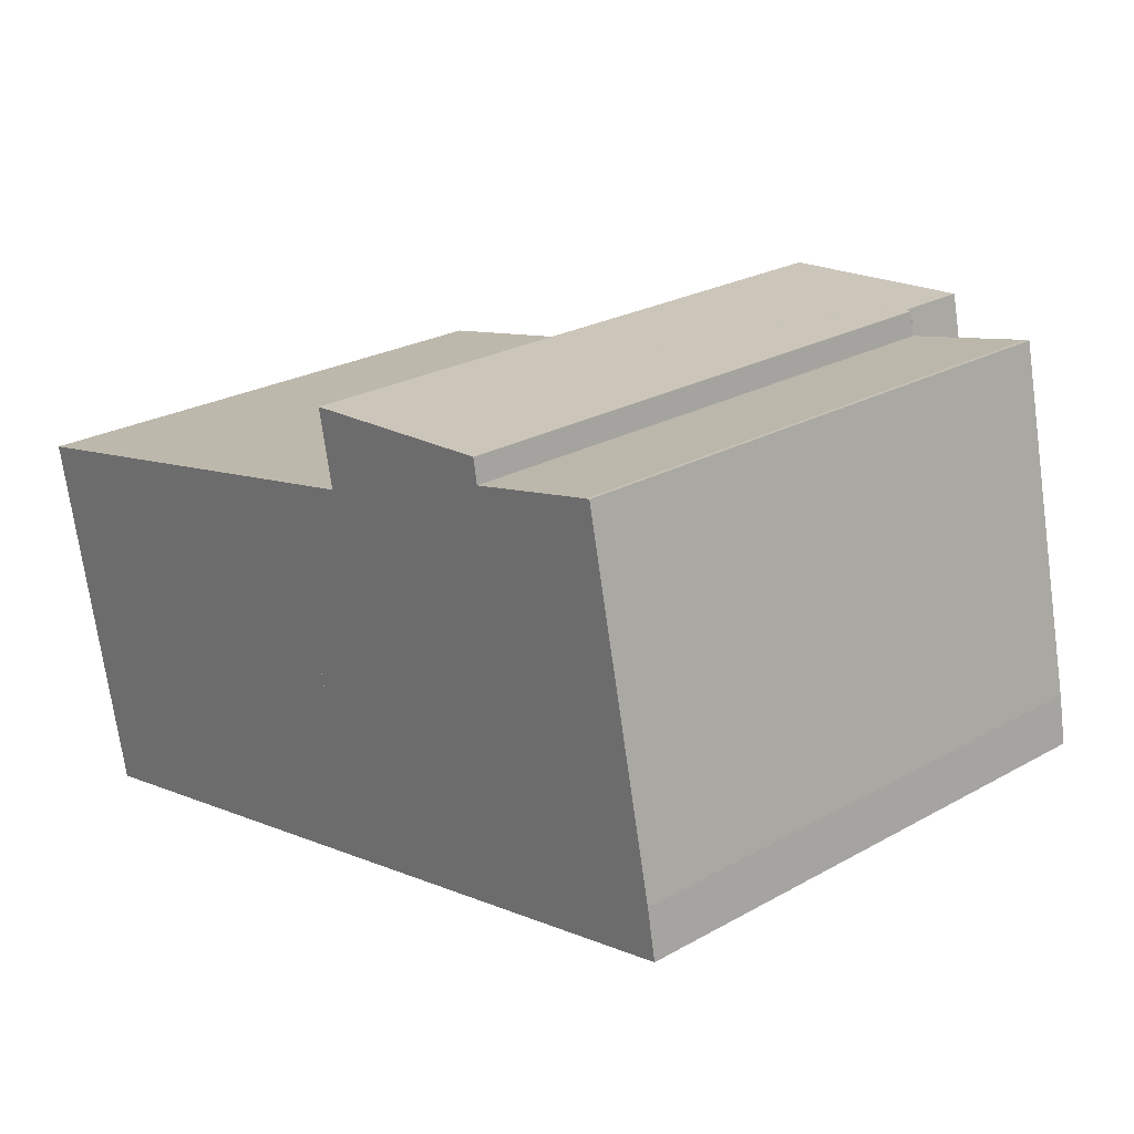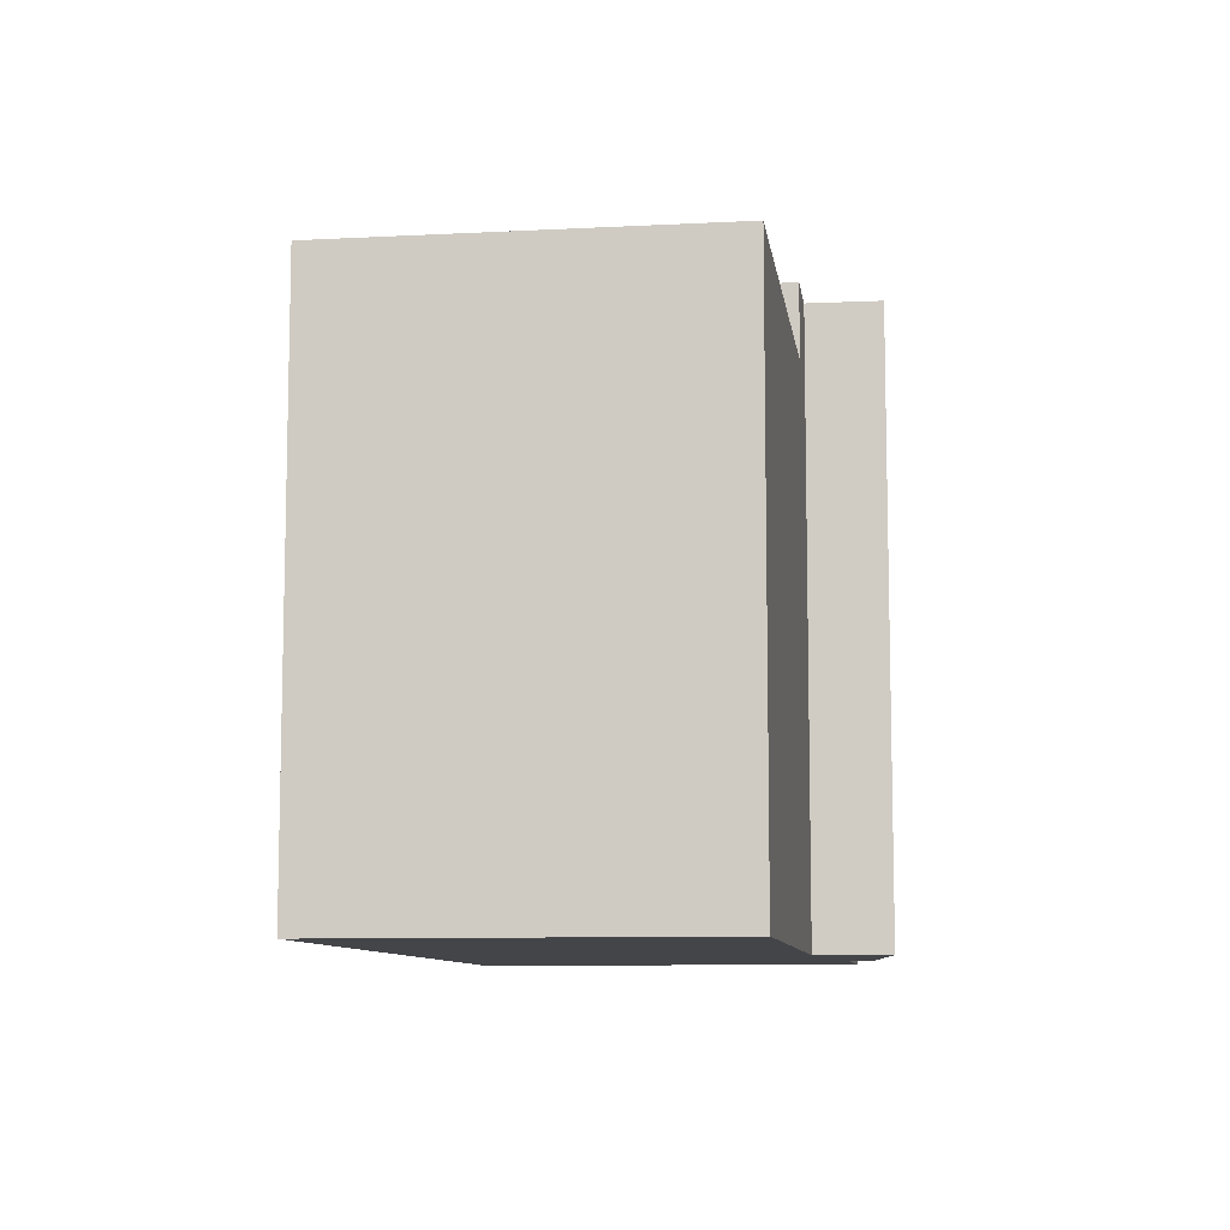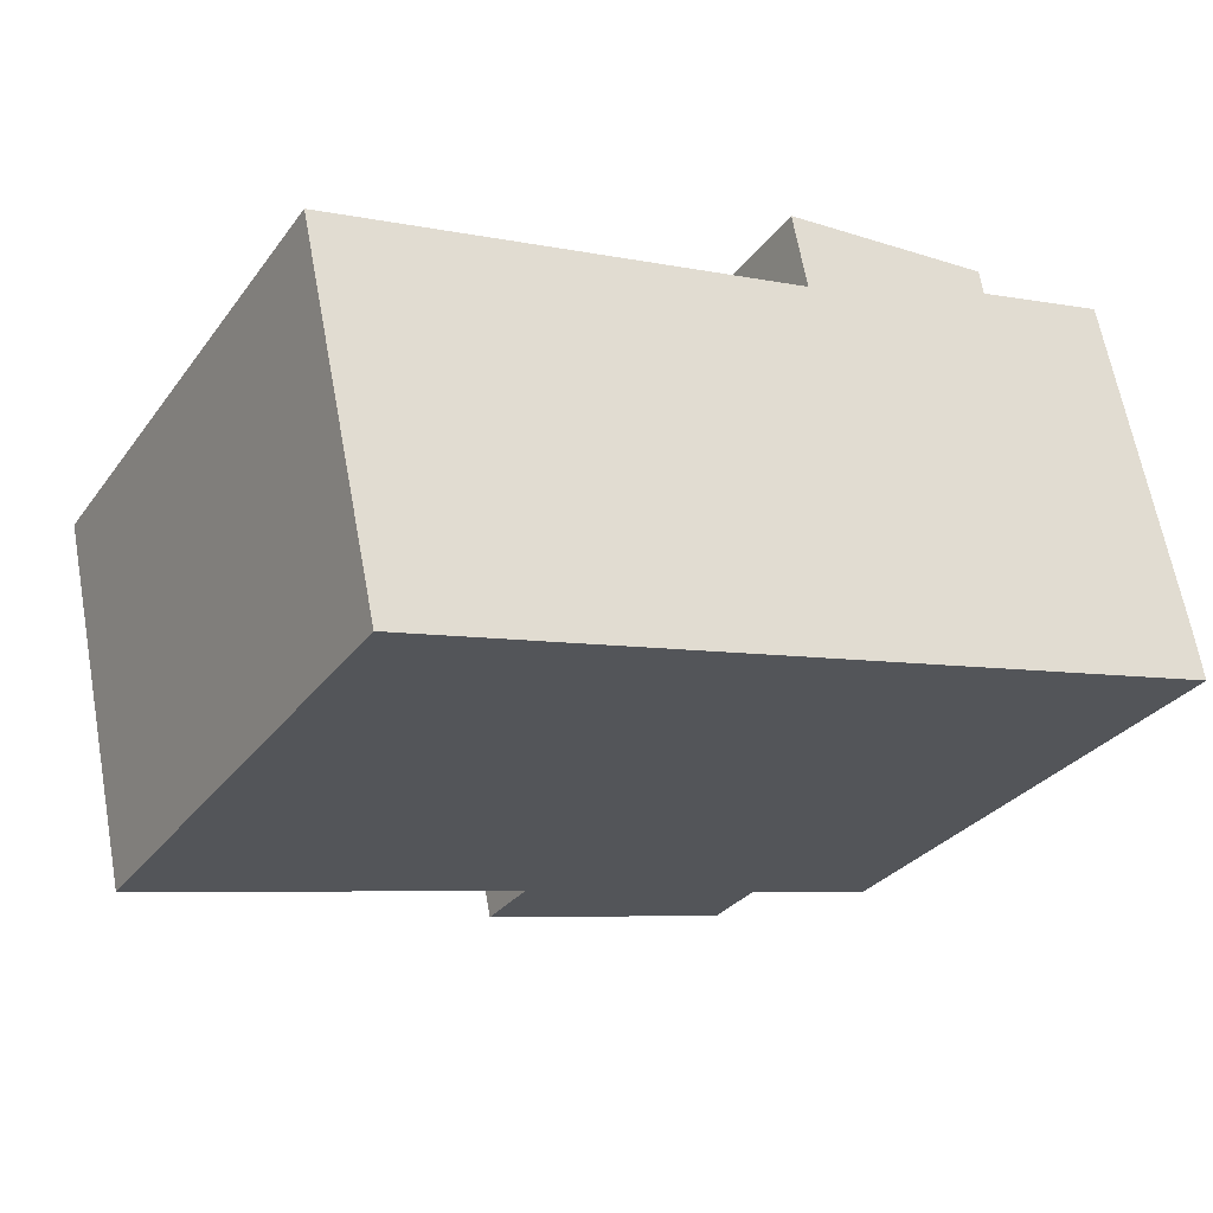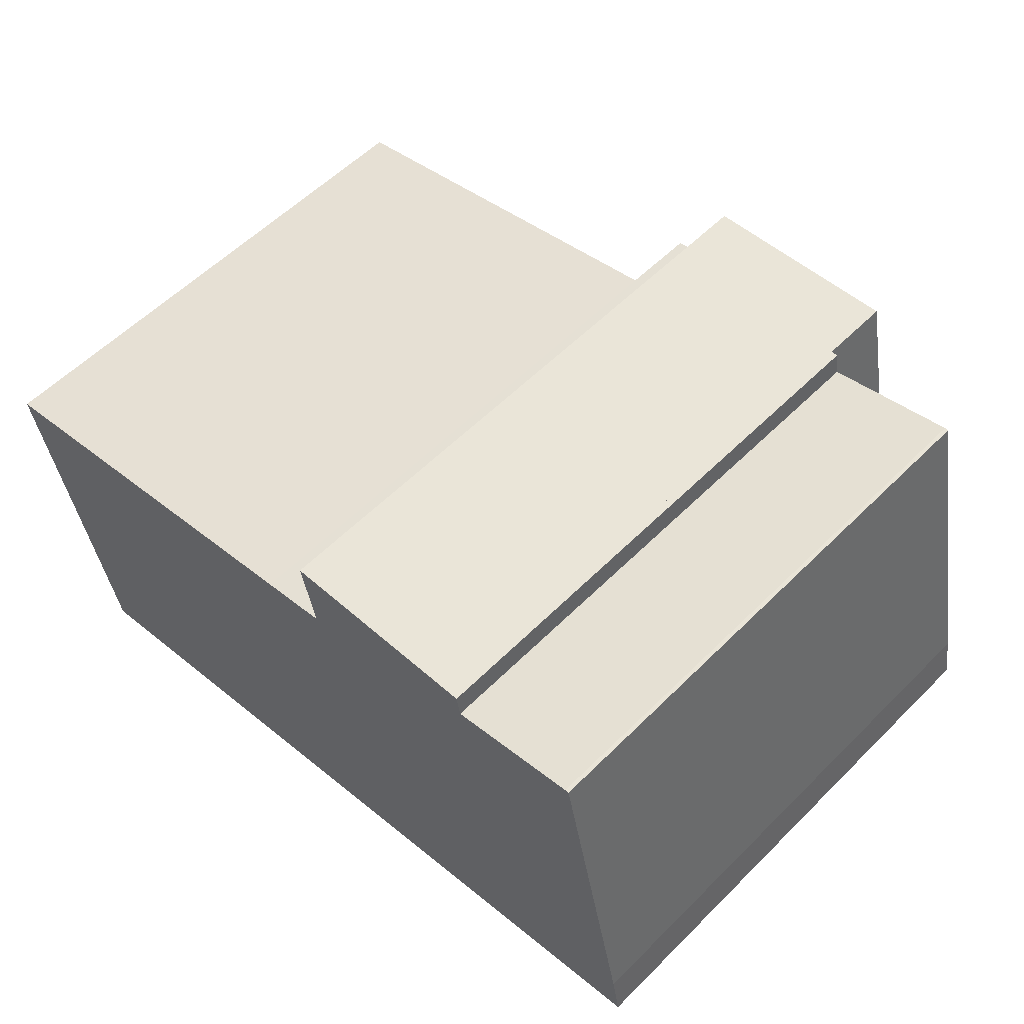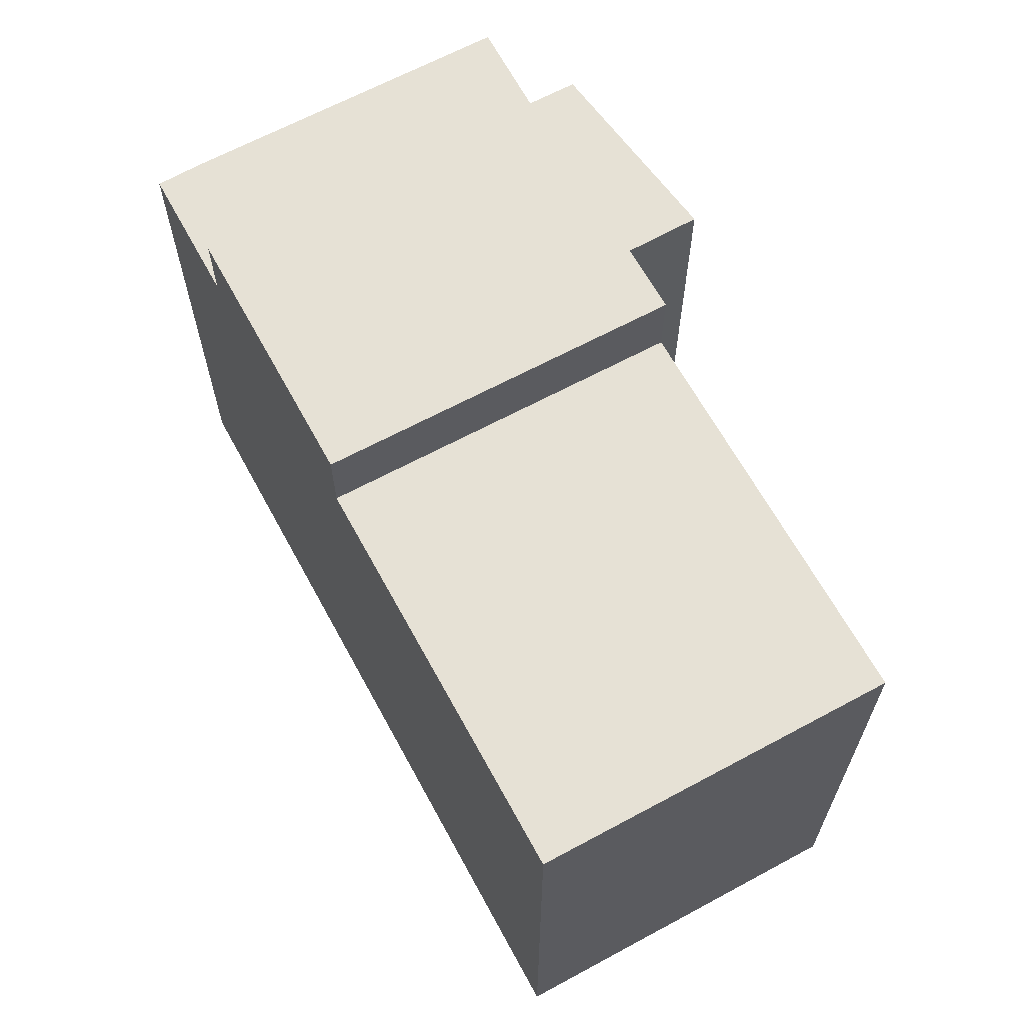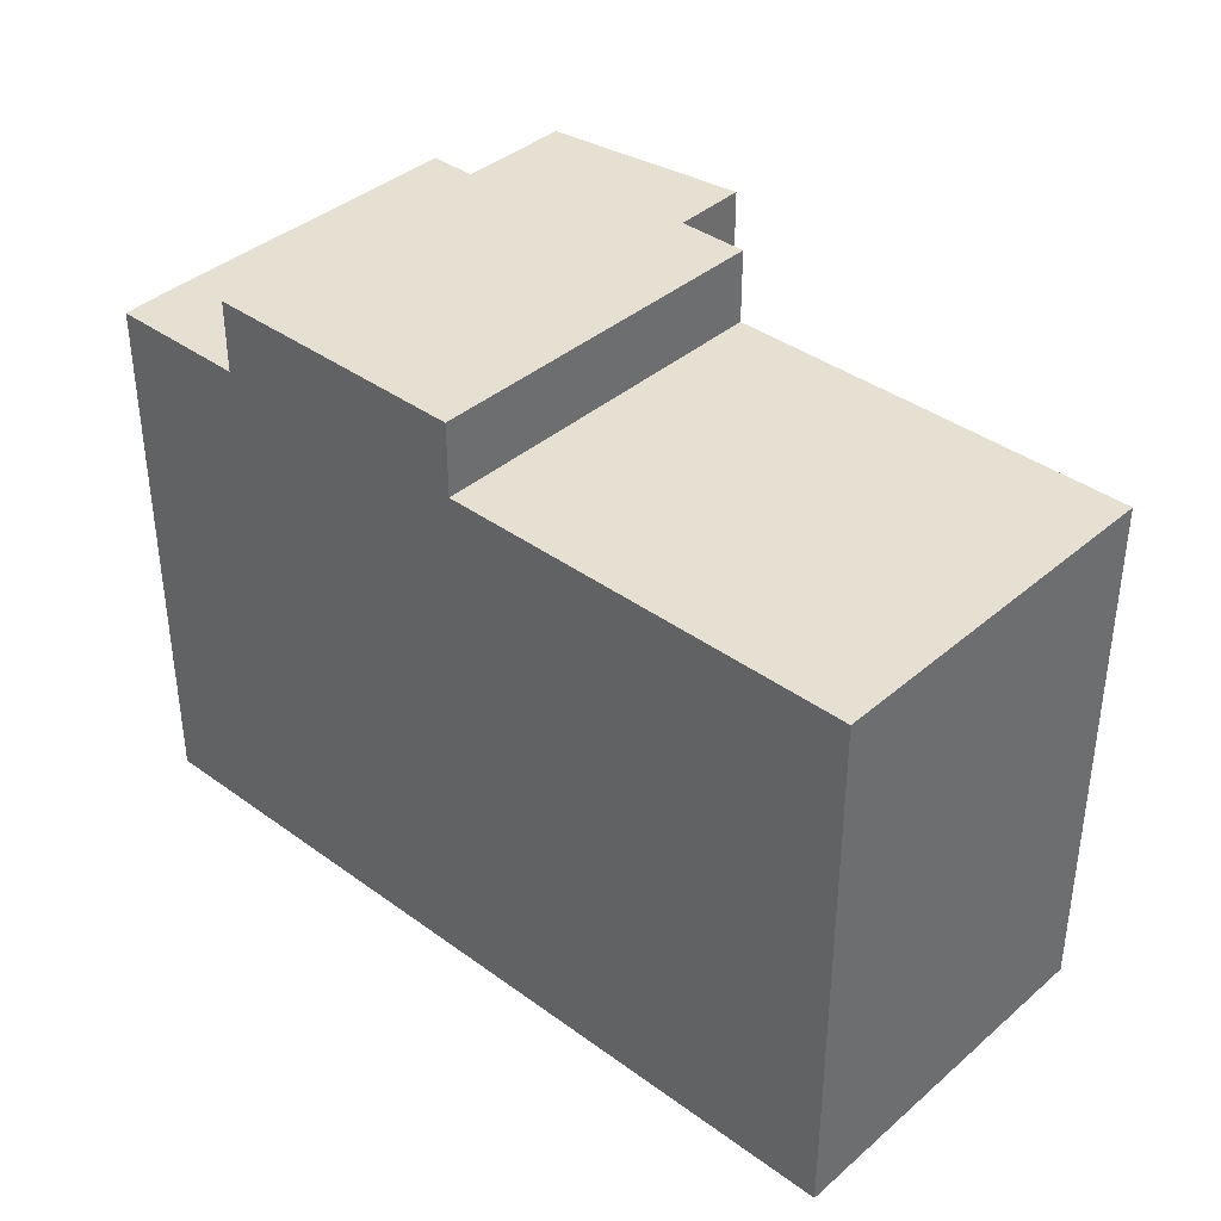
<metadata>
{"format":"obj","ext":"obj","renderer":"f3d","projection":"perspective","resolution":1024,"background":"white","views":[{"elev":25.1,"azim":48.0,"up":"+Z"},{"elev":-9.1,"azim":-94.4,"up":"+Y"},{"elev":-30.1,"azim":-29.6,"up":"+Z"},{"elev":57.1,"azim":44.1,"up":"+Z"},{"elev":64.8,"azim":-130.8,"up":"+Y"},{"elev":38.4,"azim":-149.6,"up":"+Y"}]}
</metadata>
<code>
v  34.76 24.93 -9.786
v  40.78 24.93 -6.146
v  41.19 24.93 -8.389
v  31.25 24.93 7.891
v  30.74 24.93 8.962
v  37.46 24.93 9.324
v  36.16 24.93 9.038
v  37.28 24.93 9.3
v  31.06 24.93 8.988
v  31.25 -4.832e-16 7.891
v  37.28 -5.695e-16 9.3
v  36.16 -5.534e-16 9.038
v  37.46 -5.709e-16 9.324
v  30.74 -5.488e-16 8.962
v  31.06 -5.504e-16 8.988
v  40.78 3.763e-16 -6.146
v  41.19 5.137e-16 -8.389
v  34.76 5.992e-16 -9.786
v  34.11 28.25 -9.926
v  30.74 28.25 8.962
v  34.76 28.25 -9.786
v  22.46 28.25 -12.46
v  22.05 28.25 4.781
v  18.86 28.25 4.088
v  30.5 28.25 8.942
v  22.02 28.25 8.245
v  21.61 28.25 7.009
v  21.37 28.25 8.192
v  22.05 -2.928e-16 4.781
v  21.37 -5.016e-16 8.192
v  21.61 -4.292e-16 7.009
v  22.46 7.627e-16 -12.46
v  18.86 -2.503e-16 4.088
v  22.02 -5.049e-16 8.245
v  30.5 -5.475e-16 8.942
v  34.11 6.078e-16 -9.926
v  0 24.84 1.521e-15
v  17.65 24.84 -13.5
v  3.608 24.84 -16.55
v  22.46 24.84 -12.46
v  18.86 24.84 4.088
v  0 0 0
v  3.608 1.014e-15 -16.55
v  17.65 8.268e-16 -13.5
g defaultobject
f 1 2 3
f 2 1 4
f 4 1 5
f 2 4 6
f 6 4 7
f 6 7 8
f 4 5 9
f 10 7 4
f 7 10 8
f 8 10 11
f 11 10 12
f 11 6 8
f 6 11 13
f 14 9 5
f 9 14 15
f 13 2 6
f 2 13 16
f 16 3 2
f 3 16 17
f 15 4 9
f 4 15 10
f 17 1 3
f 1 17 18
f 18 5 1
f 5 18 14
f 16 18 17
f 18 16 13
f 18 13 11
f 18 11 12
f 18 12 10
f 18 10 14
f 14 10 15
f 19 20 21
f 20 19 22
f 20 22 23
f 23 22 24
f 20 23 25
f 23 26 25
f 26 23 27
f 26 27 28
f 29 27 23
f 27 29 28
f 28 29 30
f 30 29 31
f 32 24 22
f 24 32 33
f 30 26 28
f 26 30 25
f 25 30 20
f 20 30 14
f 14 30 34
f 14 34 35
f 33 23 24
f 23 33 29
f 14 21 20
f 21 14 18
f 18 19 21
f 19 18 22
f 22 18 32
f 32 18 36
f 32 29 33
f 29 32 35
f 35 32 14
f 14 32 36
f 14 36 18
f 31 34 30
f 34 31 35
f 35 31 29
f 37 38 39
f 38 37 40
f 40 37 41
f 42 41 37
f 41 42 33
f 33 40 41
f 40 33 32
f 32 38 40
f 38 32 39
f 39 32 43
f 43 32 44
f 43 37 39
f 37 43 42
f 43 33 42
f 33 43 44
f 33 44 32

</code>
